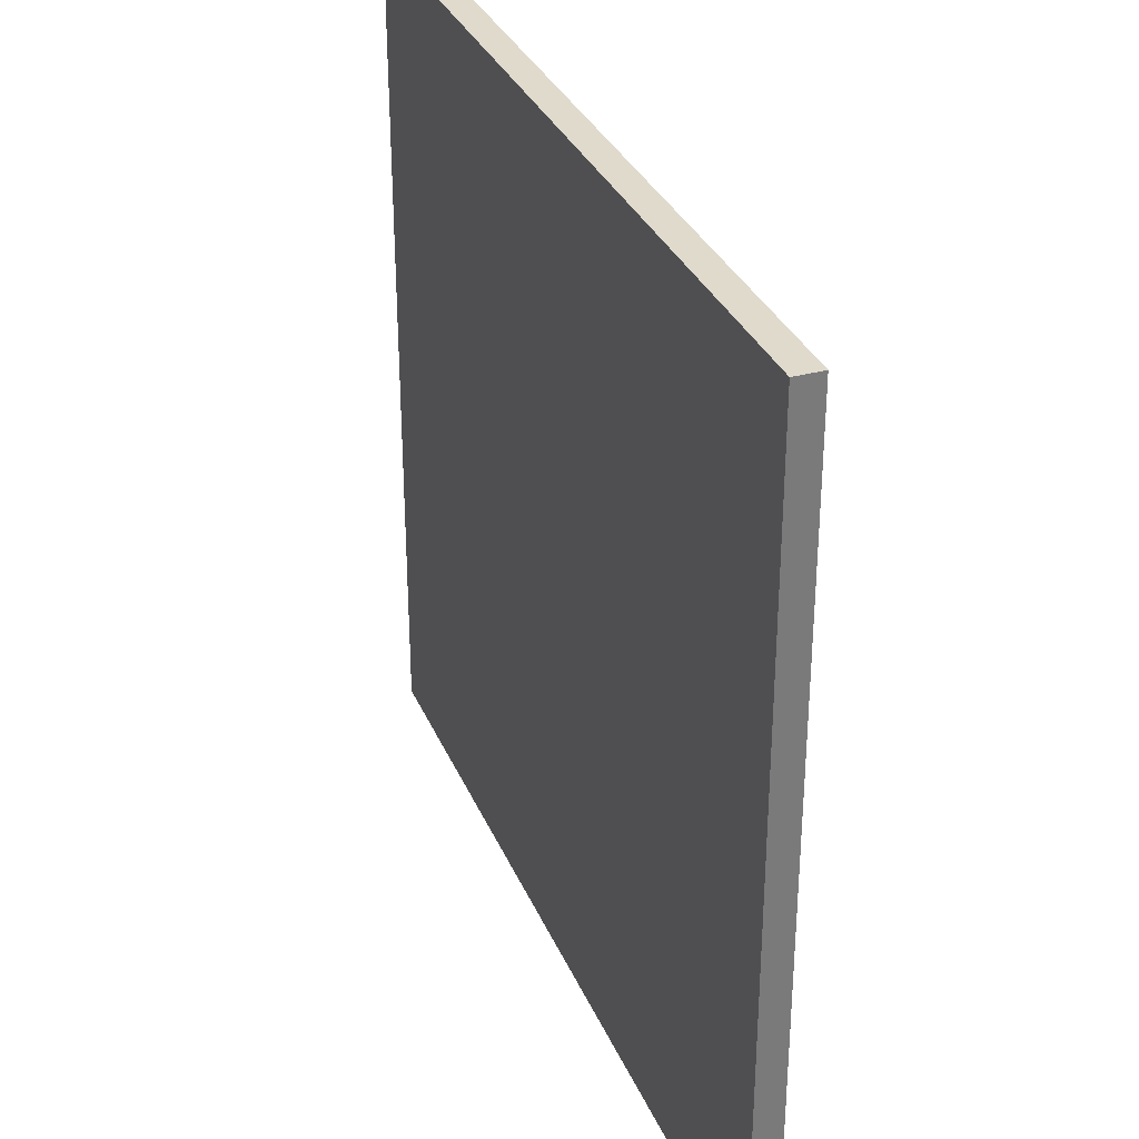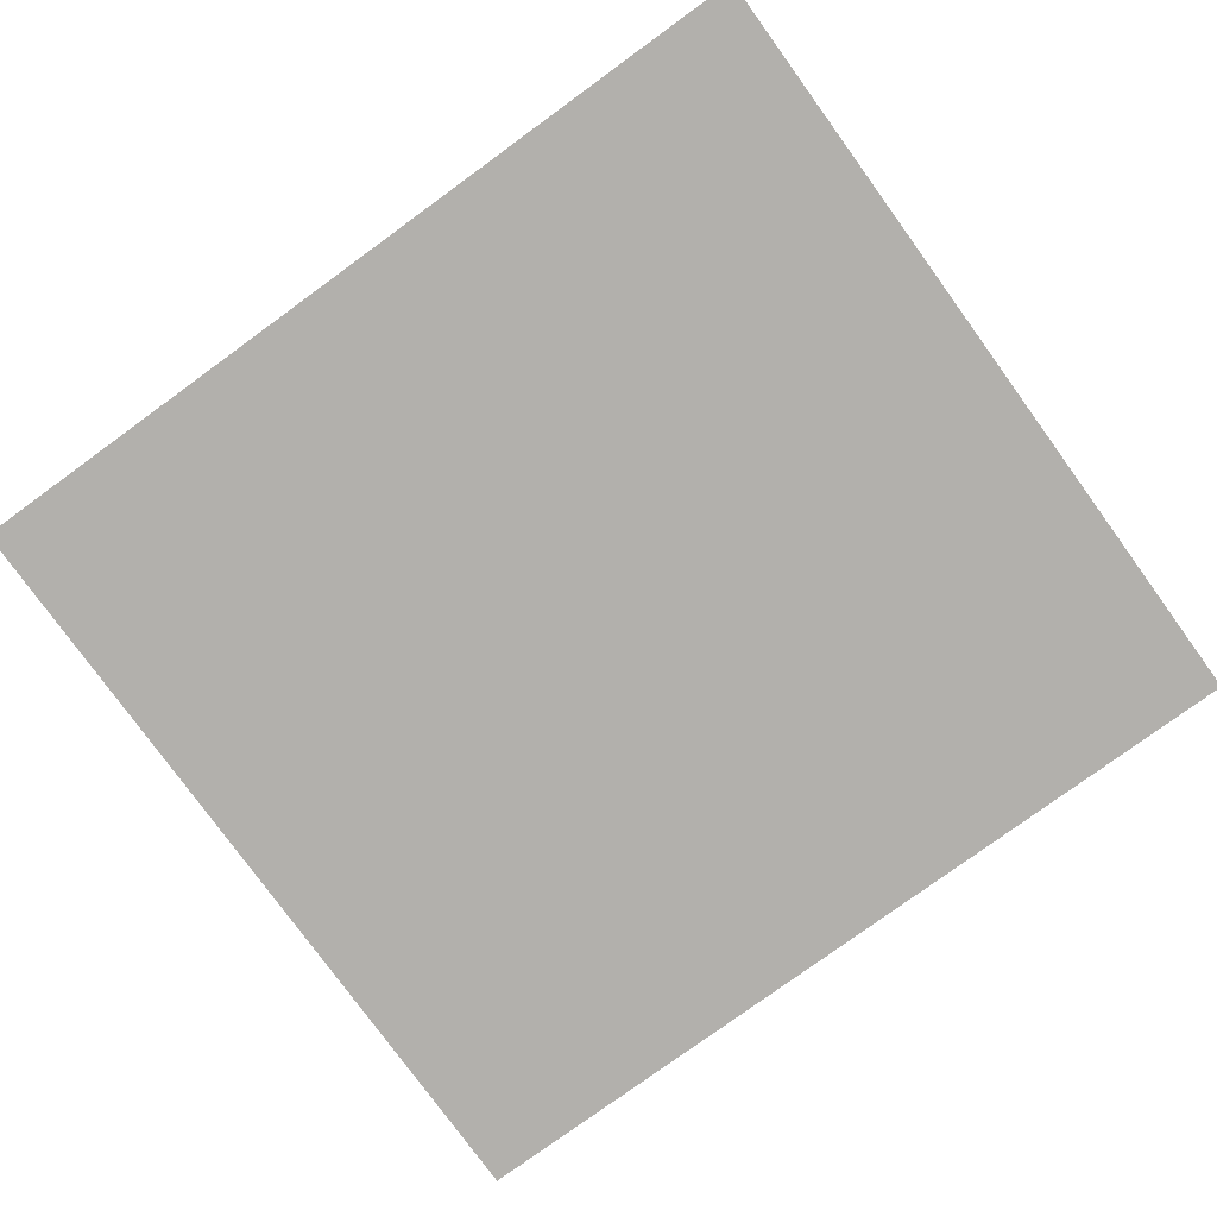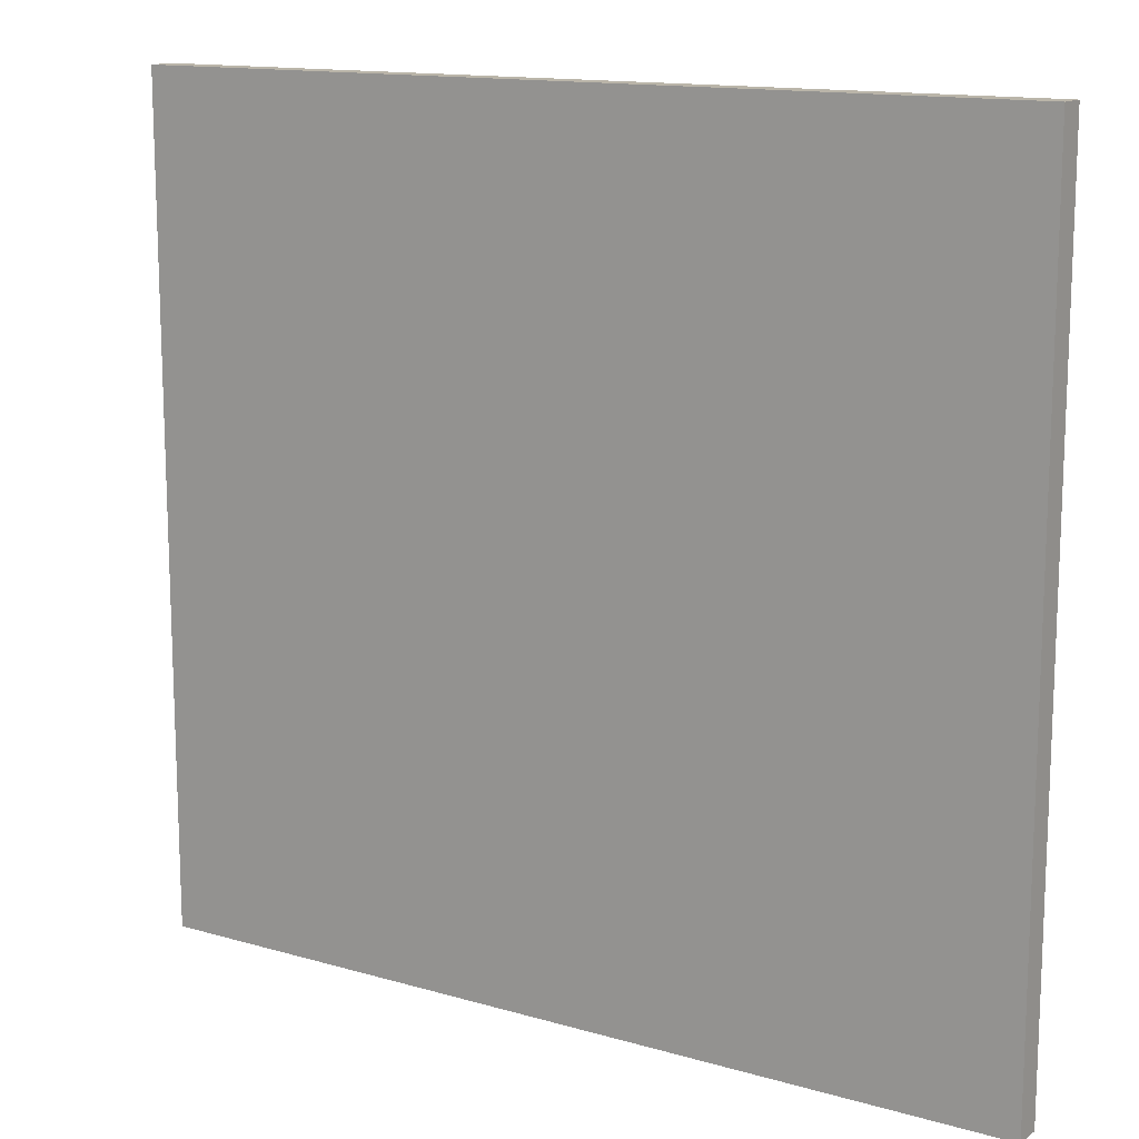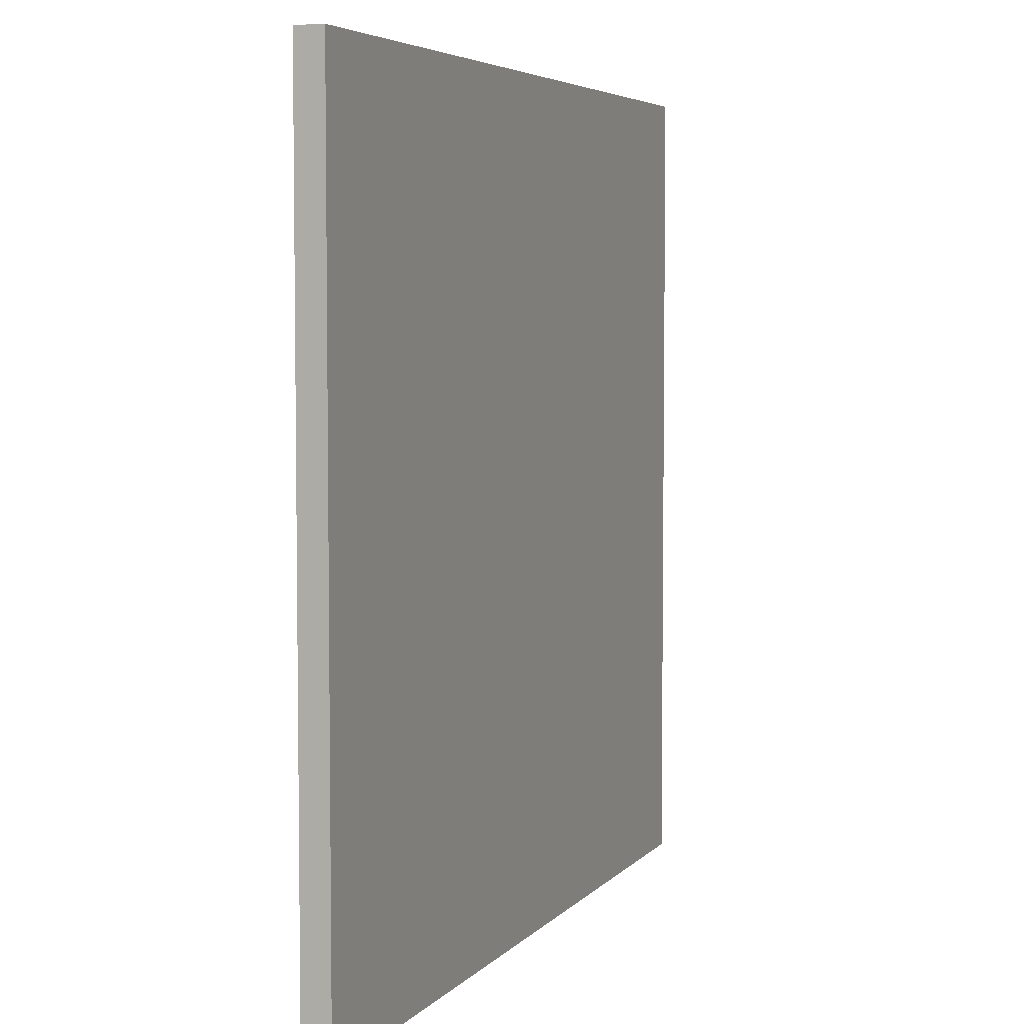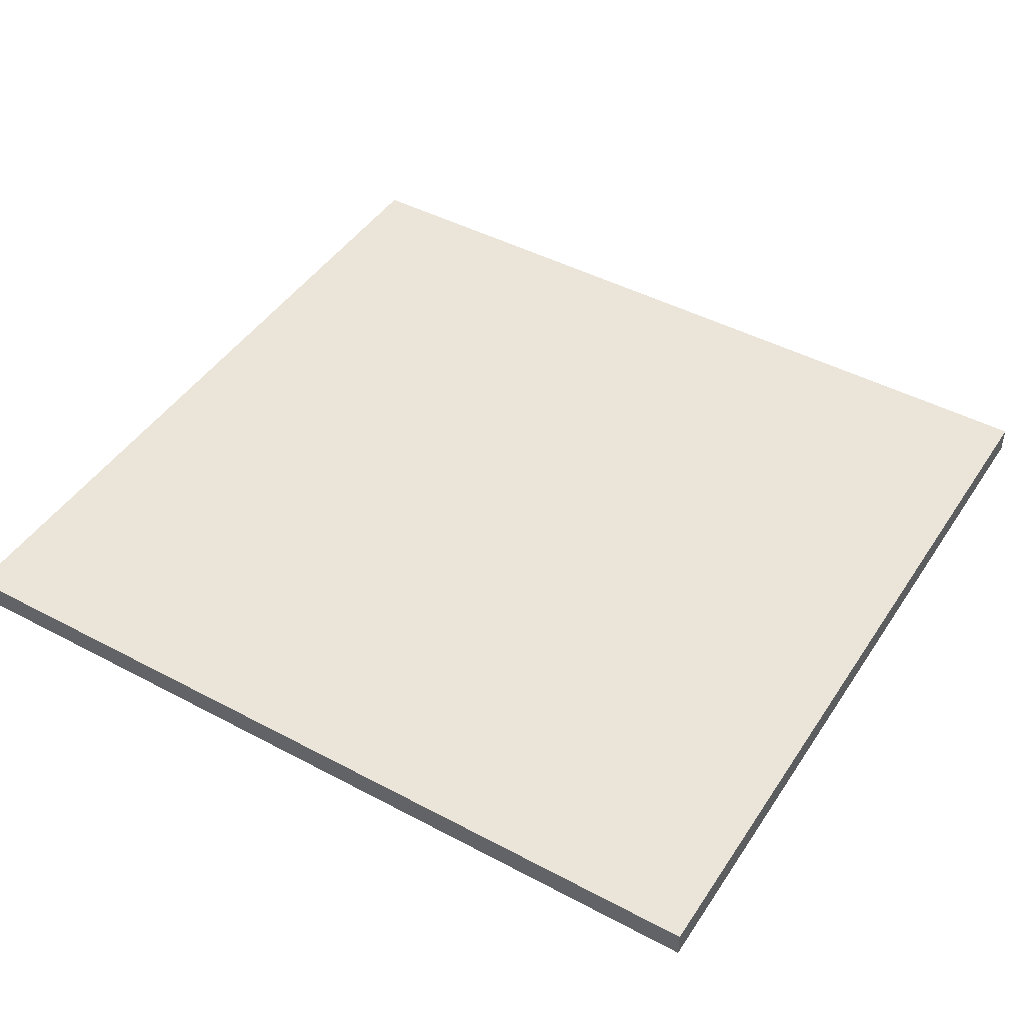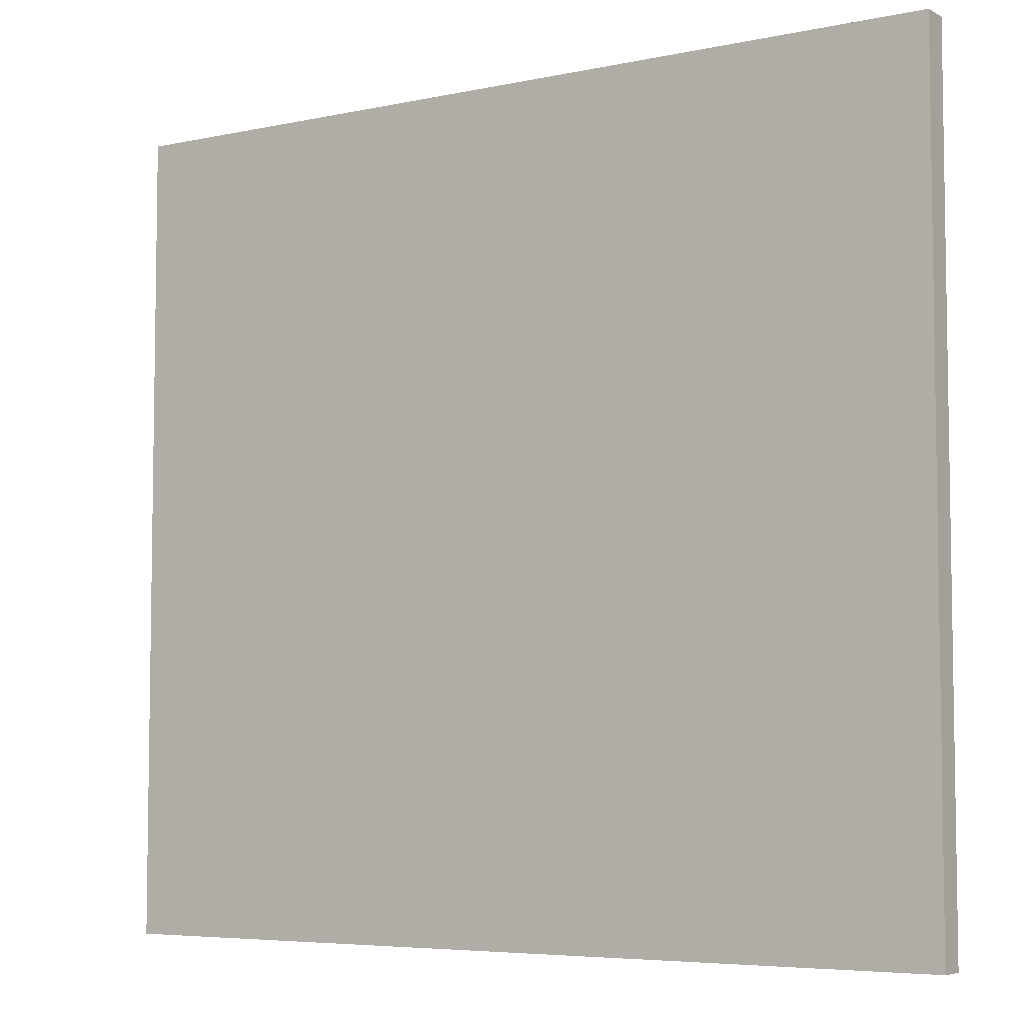
<metadata>
{"format":"obj","ext":"obj","renderer":"f3d","projection":"perspective","resolution":1024,"background":"white","views":[{"elev":32.5,"azim":-110.6,"up":"+Y"},{"elev":-78.6,"azim":36.0,"up":"+Z"},{"elev":13.7,"azim":33.0,"up":"+Y"},{"elev":5.0,"azim":-69.2,"up":"+Y"},{"elev":45.4,"azim":-148.5,"up":"+Z"},{"elev":-5.7,"azim":-146.8,"up":"+Y"}]}
</metadata>
<code>
o
v 1.2 2.3 -5.1
v 1.2 2.3 -5.2
v 1.2 5.3 -5.1
v 1.2 5.3 -5.2
v 4.4 2.3 -5.1
v 4.4 2.3 -5.2
v 4.4 5.3 -5.1
v 4.4 5.3 -5.2
v 1.2 2.3 -5.1
v 1.2 5.3 -5.1
v 4.4 2.3 -5.1
v 4.4 5.3 -5.1
v 1.2 2.3 -5.2
v 1.2 5.3 -5.2
v 4.4 2.3 -5.2
v 4.4 5.3 -5.2
v 1.2 2.3 -5.1
v 4.4 2.3 -5.1
v 1.2 2.3 -5.2
v 4.4 2.3 -5.2
v 1.2 5.3 -5.1
v 4.4 5.3 -5.1
v 1.2 5.3 -5.2
v 4.4 5.3 -5.2
f 3 2 1
f 4 2 3
f 5 6 7
f 7 6 8
f 11 10 9
f 12 10 11
f 13 14 15
f 15 14 16
f 19 18 17
f 20 18 19
f 21 22 23
f 23 22 24

</code>
